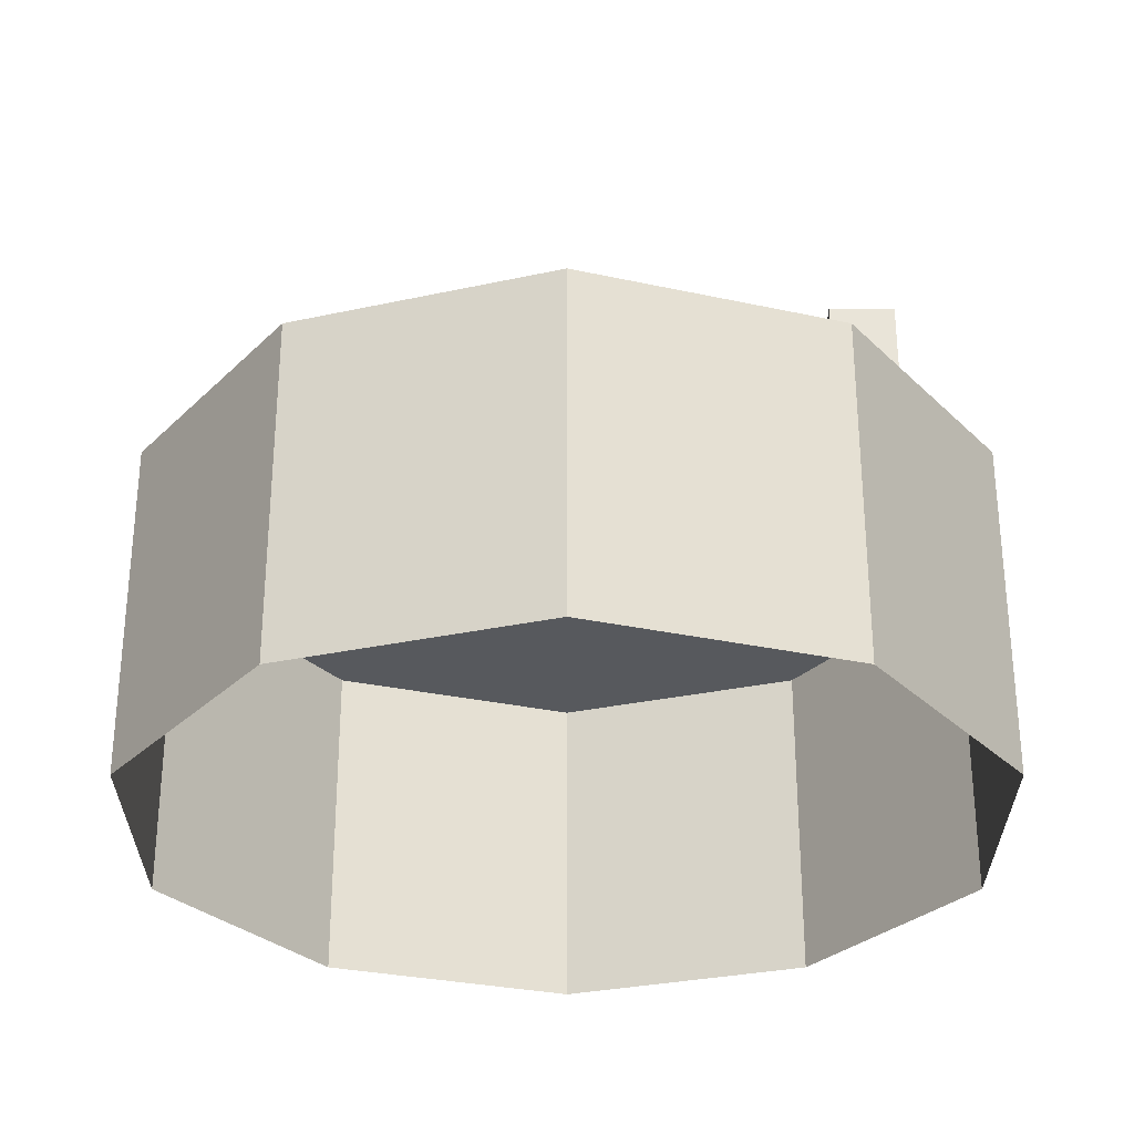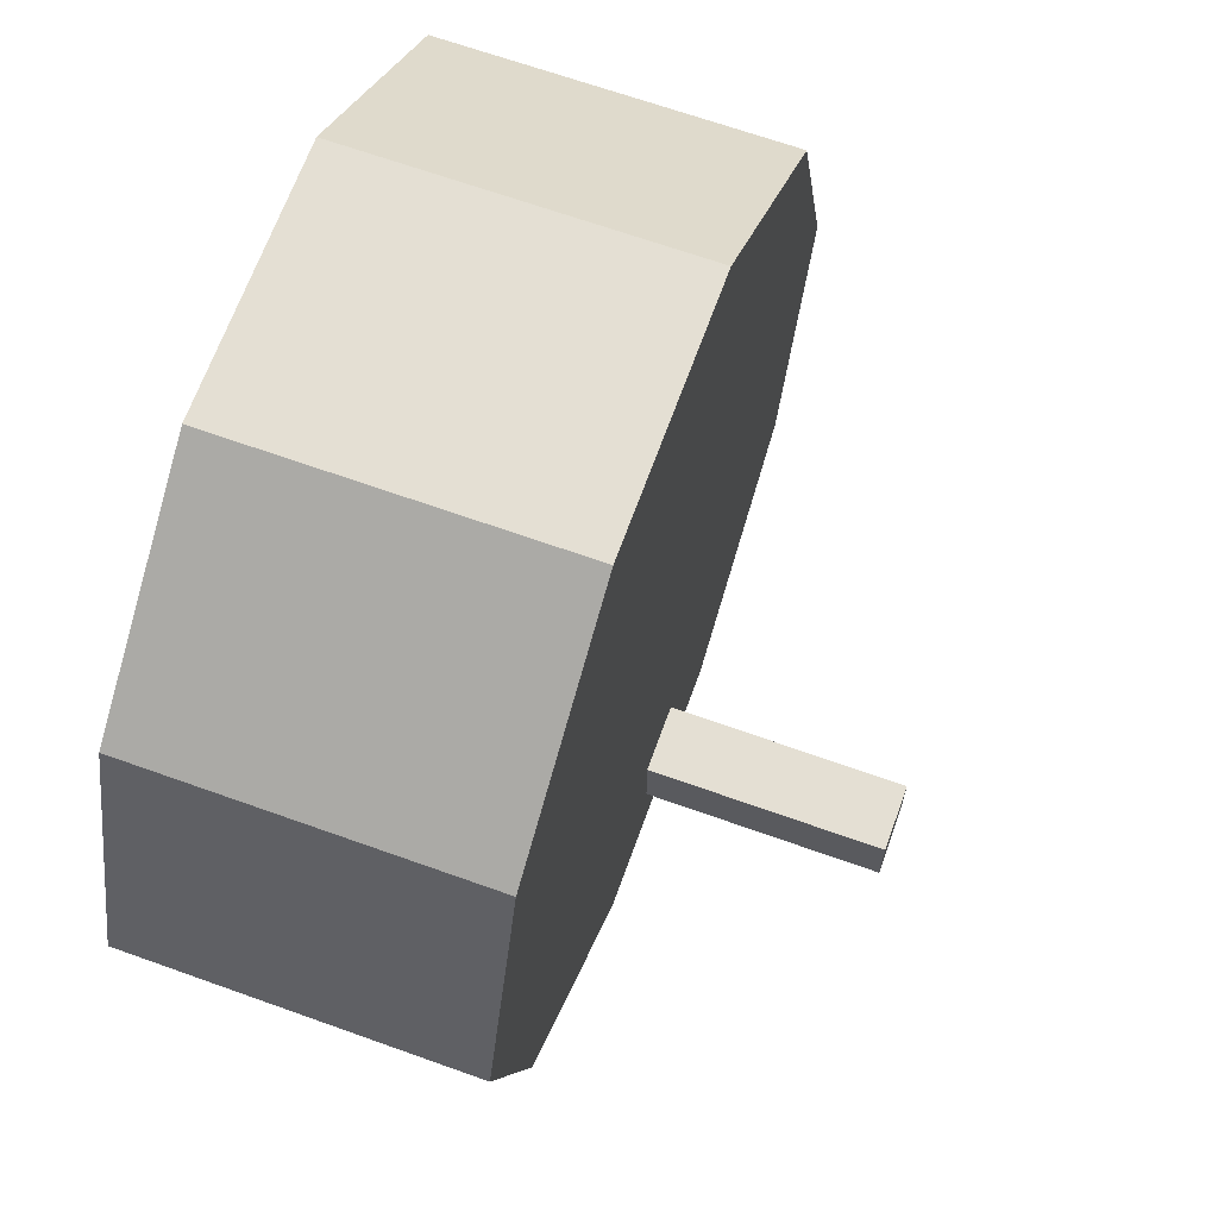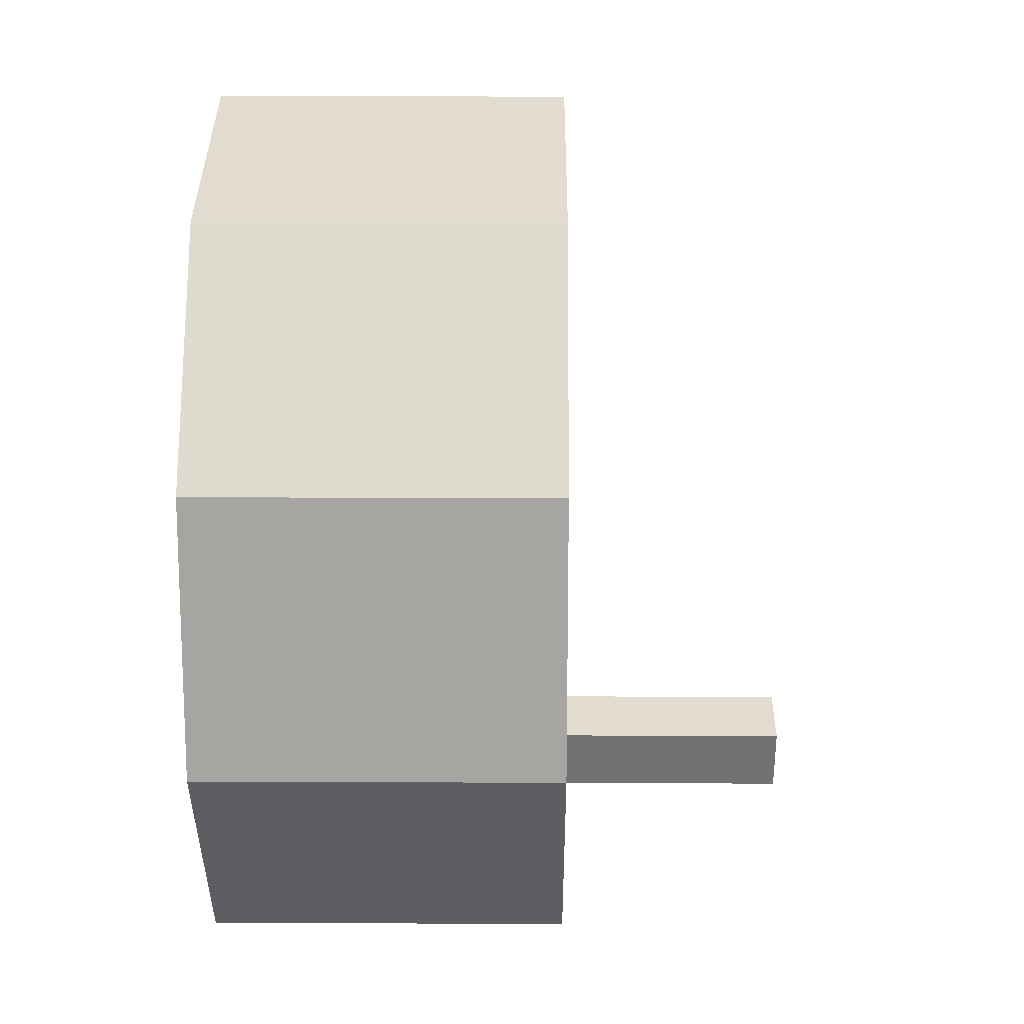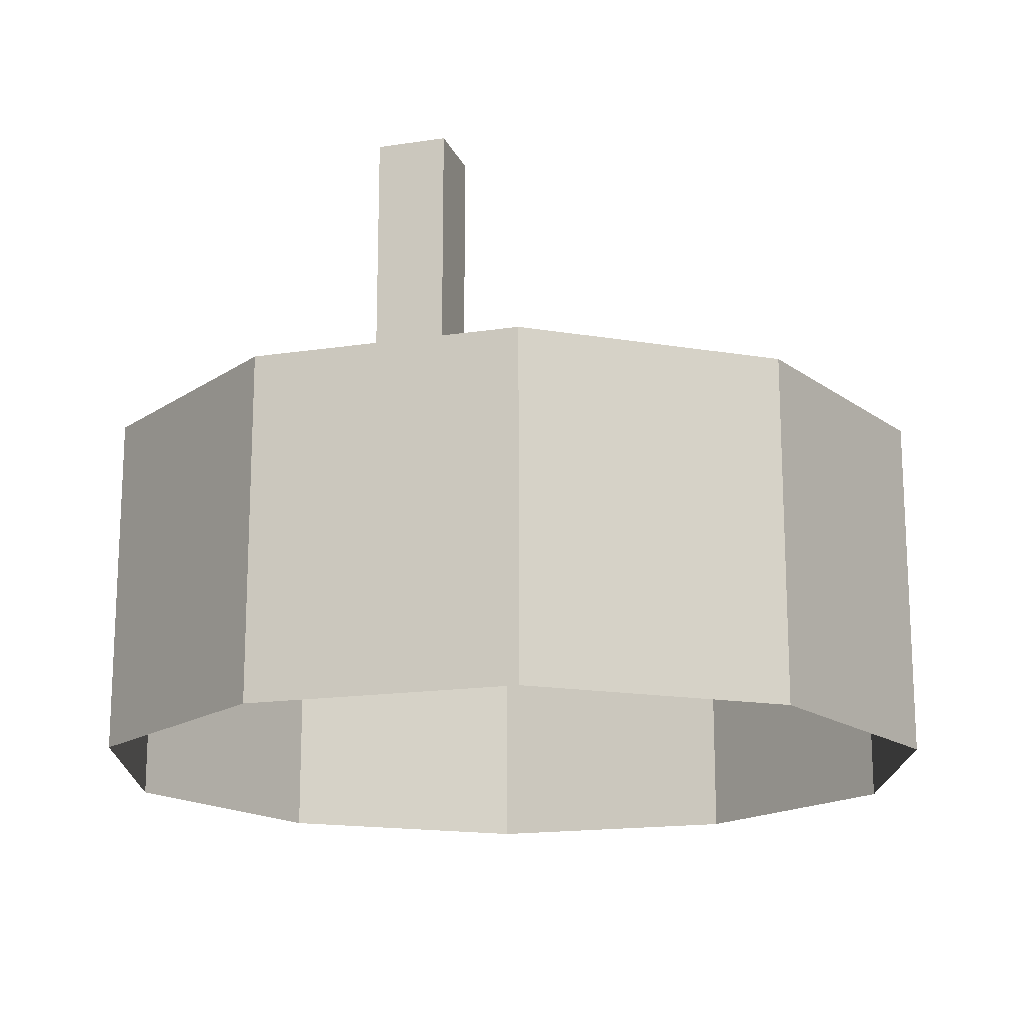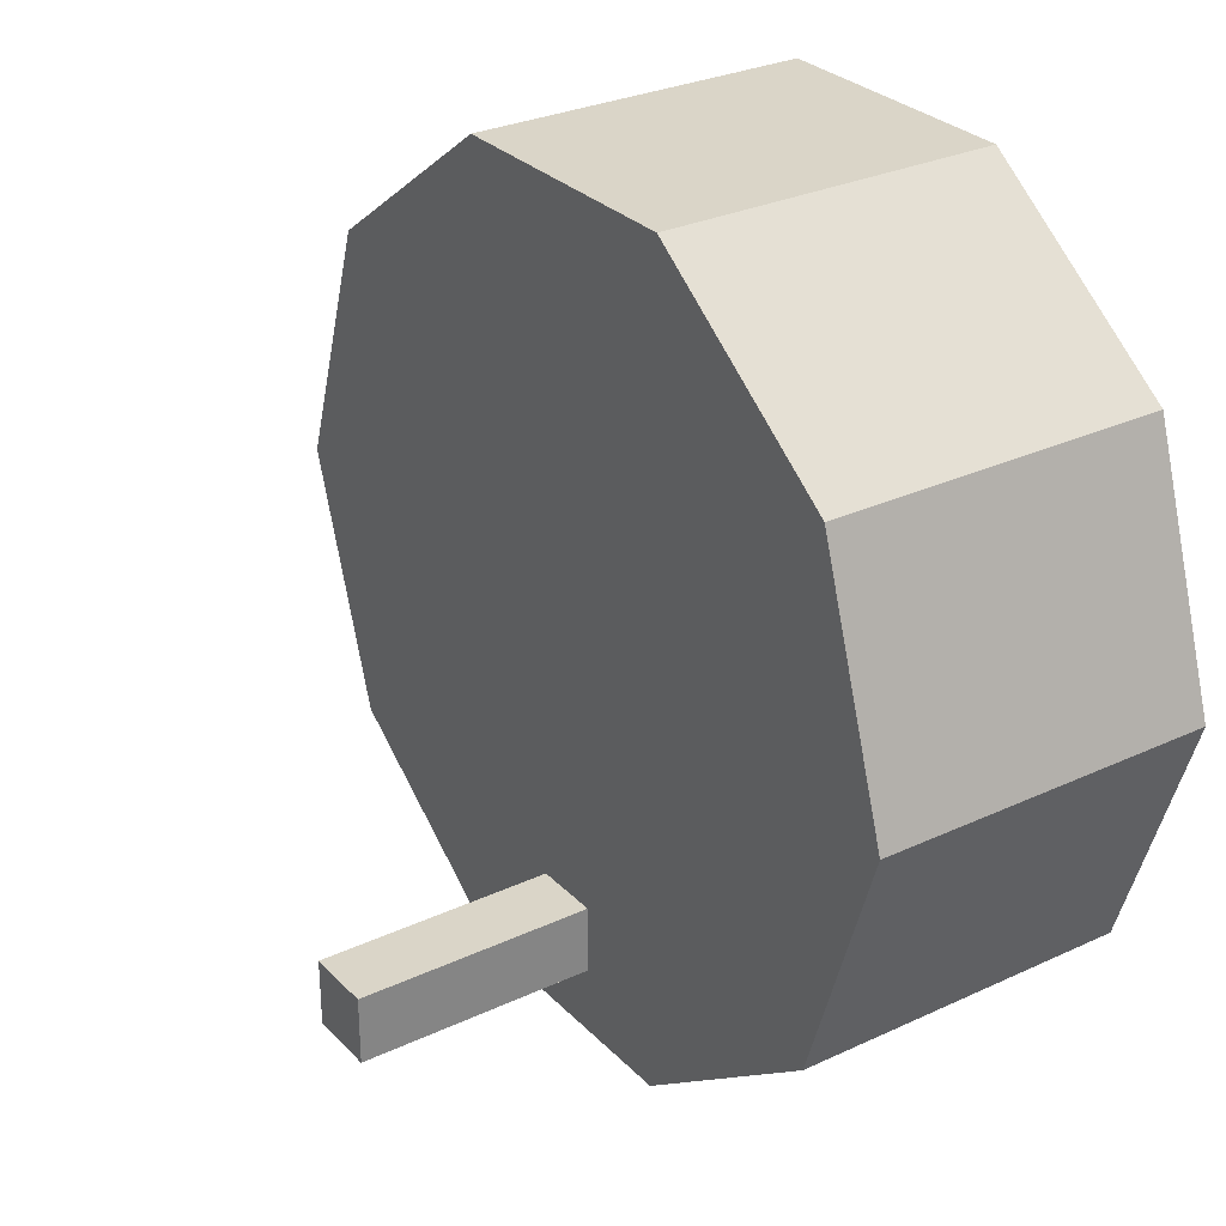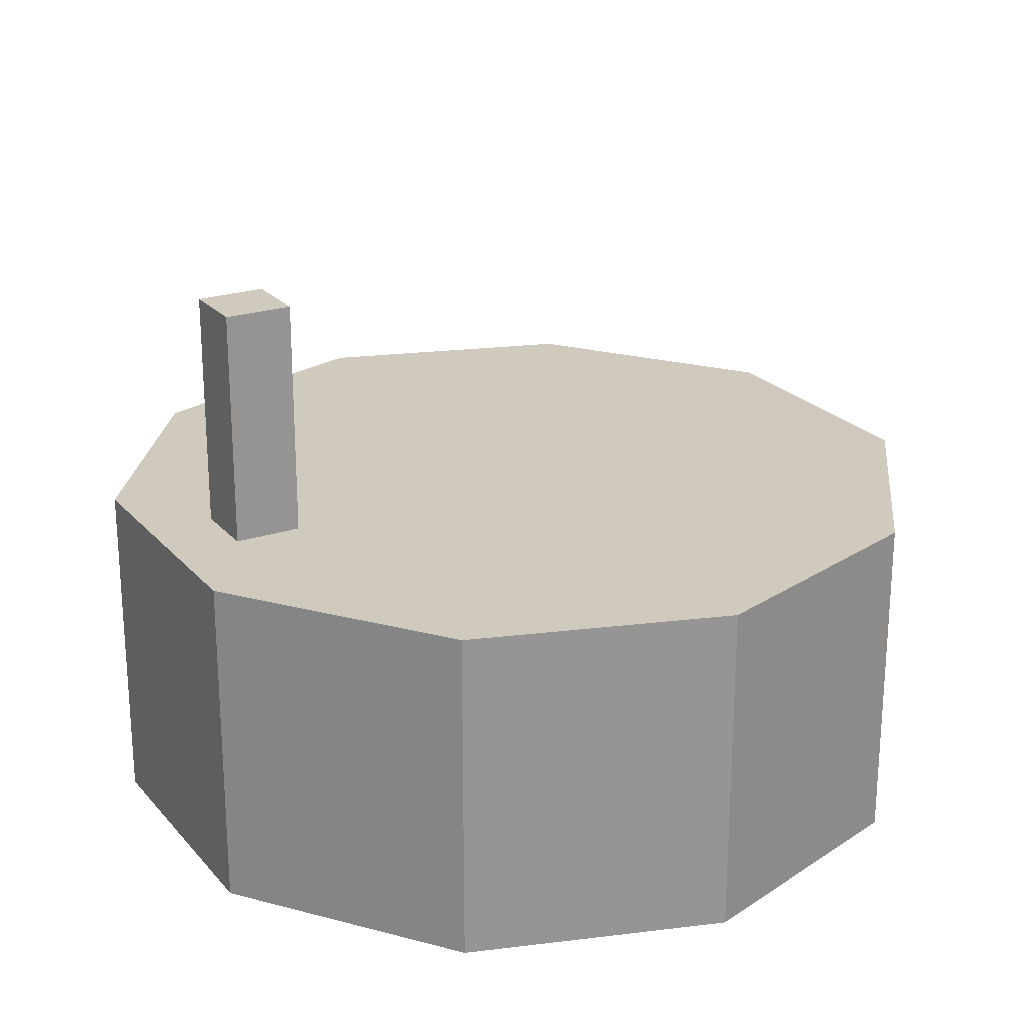
<metadata>
{"format":"obj","ext":"obj","renderer":"f3d","projection":"perspective","resolution":1024,"background":"white","views":[{"elev":-29.6,"azim":90.0,"up":"+Y"},{"elev":66.6,"azim":109.8,"up":"+Z"},{"elev":34.4,"azim":90.3,"up":"+Z"},{"elev":-16.7,"azim":-162.8,"up":"+Y"},{"elev":29.2,"azim":-124.6,"up":"+Z"},{"elev":22.8,"azim":-119.8,"up":"+Y"}]}
</metadata>
<code>
o cylinder.001
v 0.6218 -0.5312 0.875
v 0.819 -0.5312 0.7318
v 0.819 -0.2188 0.7318
v 0.6218 -0.2188 0.875
v 0.8943 -0.5312 0.5
v 0.8943 -0.2188 0.5
v 0.5 -0.2188 0.5
v 0.819 -0.5312 0.2682
v 0.819 -0.2188 0.2682
v 0.6218 -0.5312 0.125
v 0.6218 -0.2188 0.125
v 0.3782 -0.5312 0.125
v 0.3782 -0.2188 0.125
v 0.181 -0.5312 0.2682
v 0.181 -0.2188 0.2682
v 0.1057 -0.5312 0.5
v 0.1057 -0.2188 0.5
v 0.181 -0.5312 0.7318
v 0.181 -0.2188 0.7318
v 0.3782 -0.5312 0.875
v 0.3782 -0.2188 0.875
f 1 2 3 4
f 2 5 6 3
f 5 8 9 6
f 8 10 11 9
f 10 12 13 11
f 12 14 15 13
f 14 16 17 15
f 16 18 19 17
f 18 20 21 19
f 20 1 4 21
f 3 6 7
f 6 9 7
f 9 11 7
f 11 13 7
f 13 15 7
f 15 17 7
f 17 19 7
f 19 21 7
f 21 4 7
f 4 3 7
o cube.001
v 0.5312 -0.2188 0.1875
v 0.4688 -0.2188 0.1875
v 0.4688 -0 0.1875
v 0.5312 -0 0.1875
v 0.5312 -0.2188 0.25
v 0.5312 -0 0.25
v 0.4688 -0.2188 0.25
v 0.4688 -0 0.25
f 22 23 24 25
f 26 22 25 27
f 28 26 27 29
f 23 28 29 24
f 29 27 25 24

</code>
